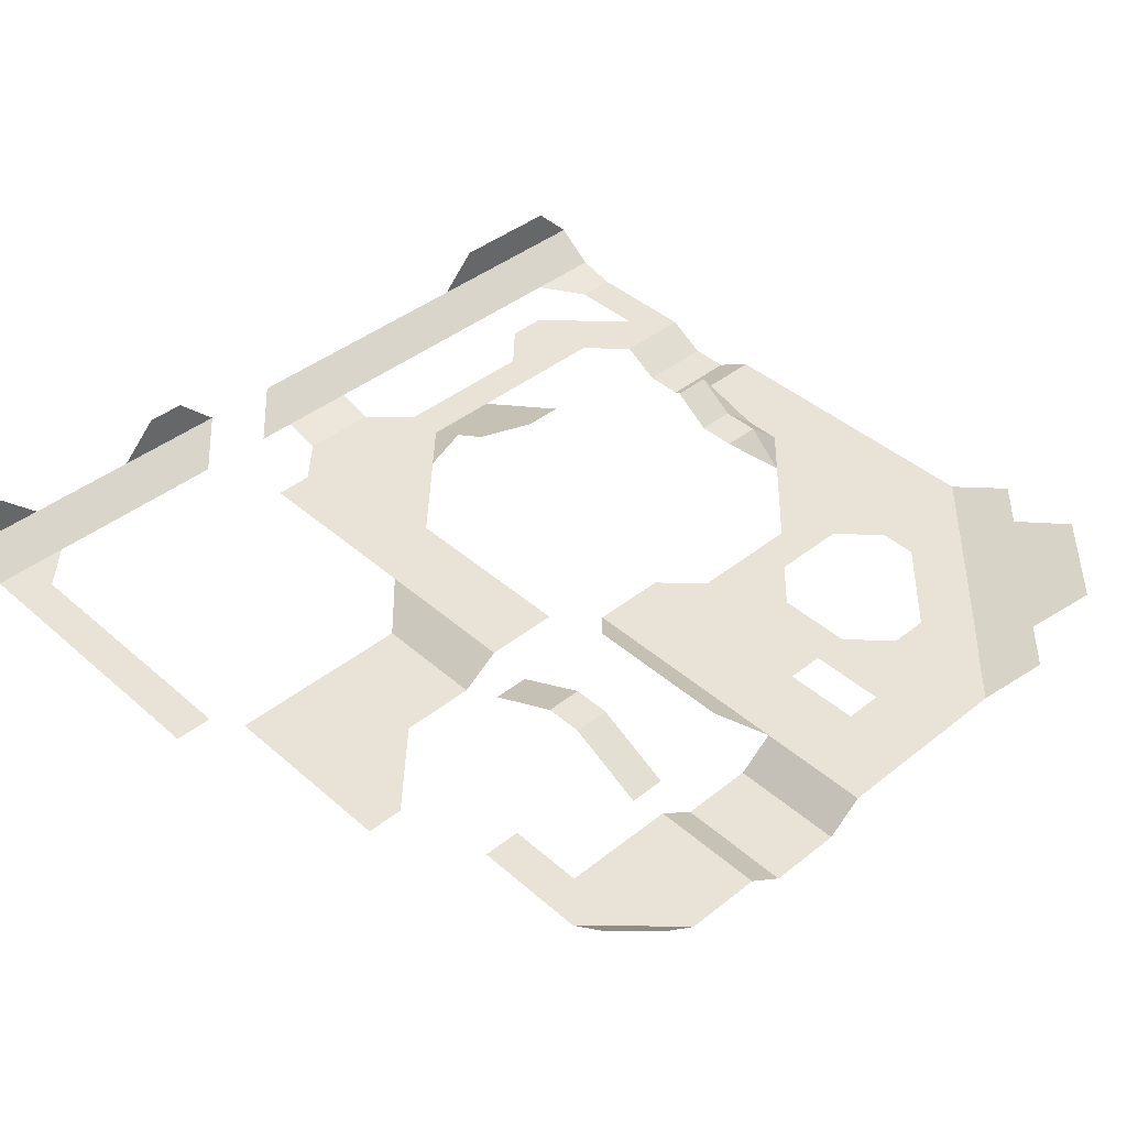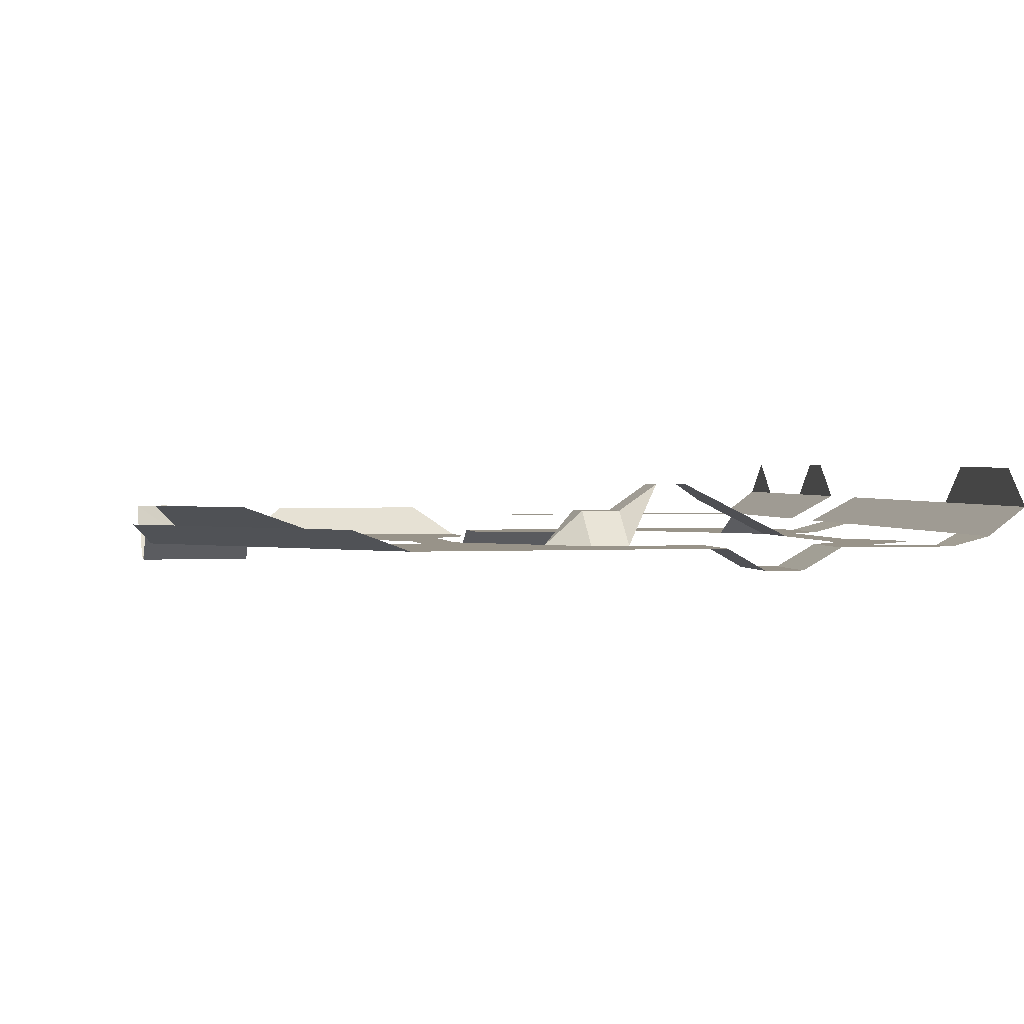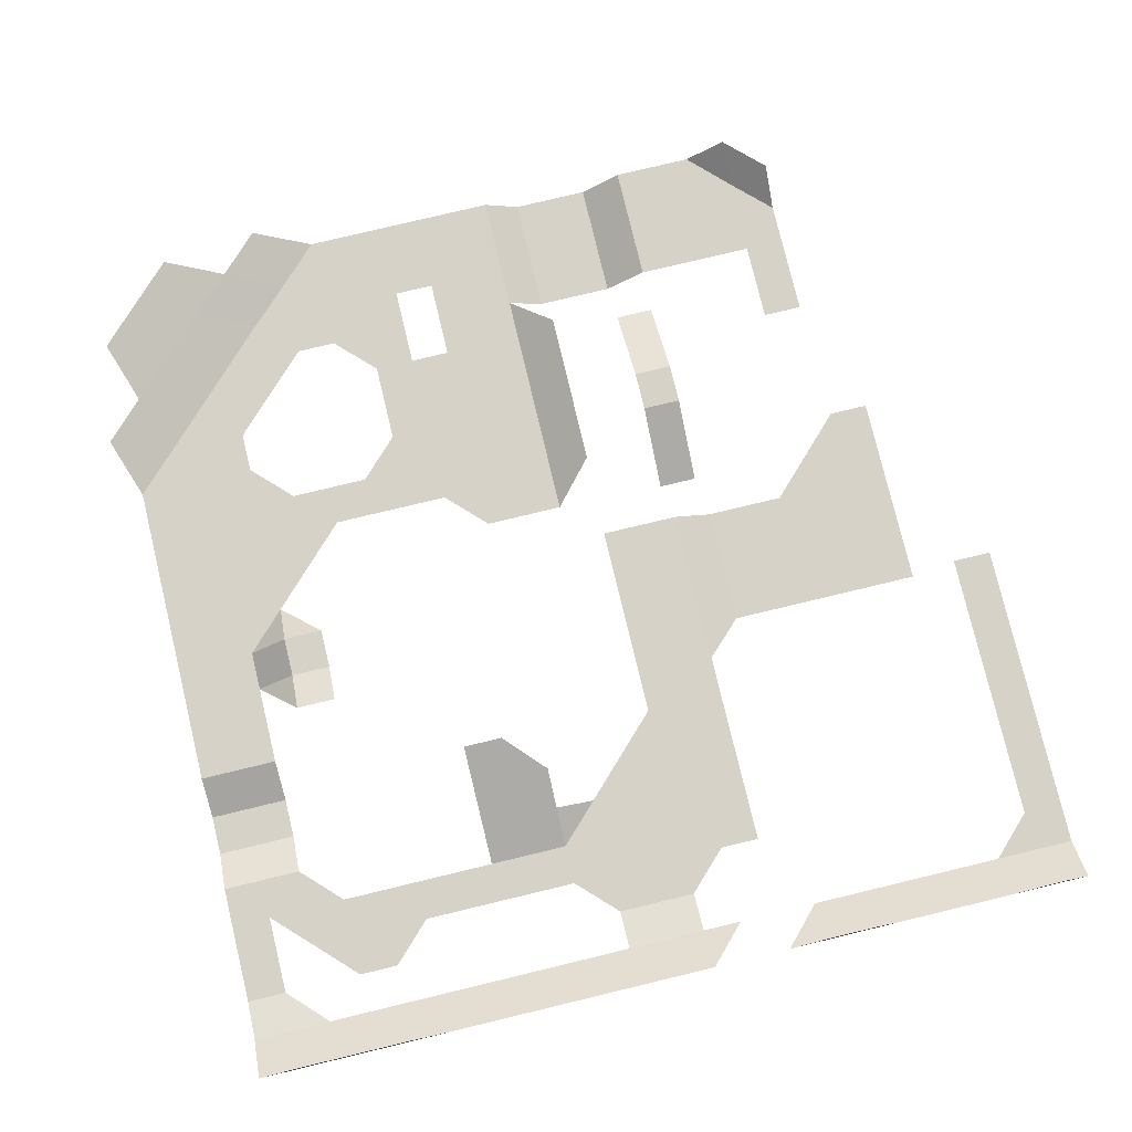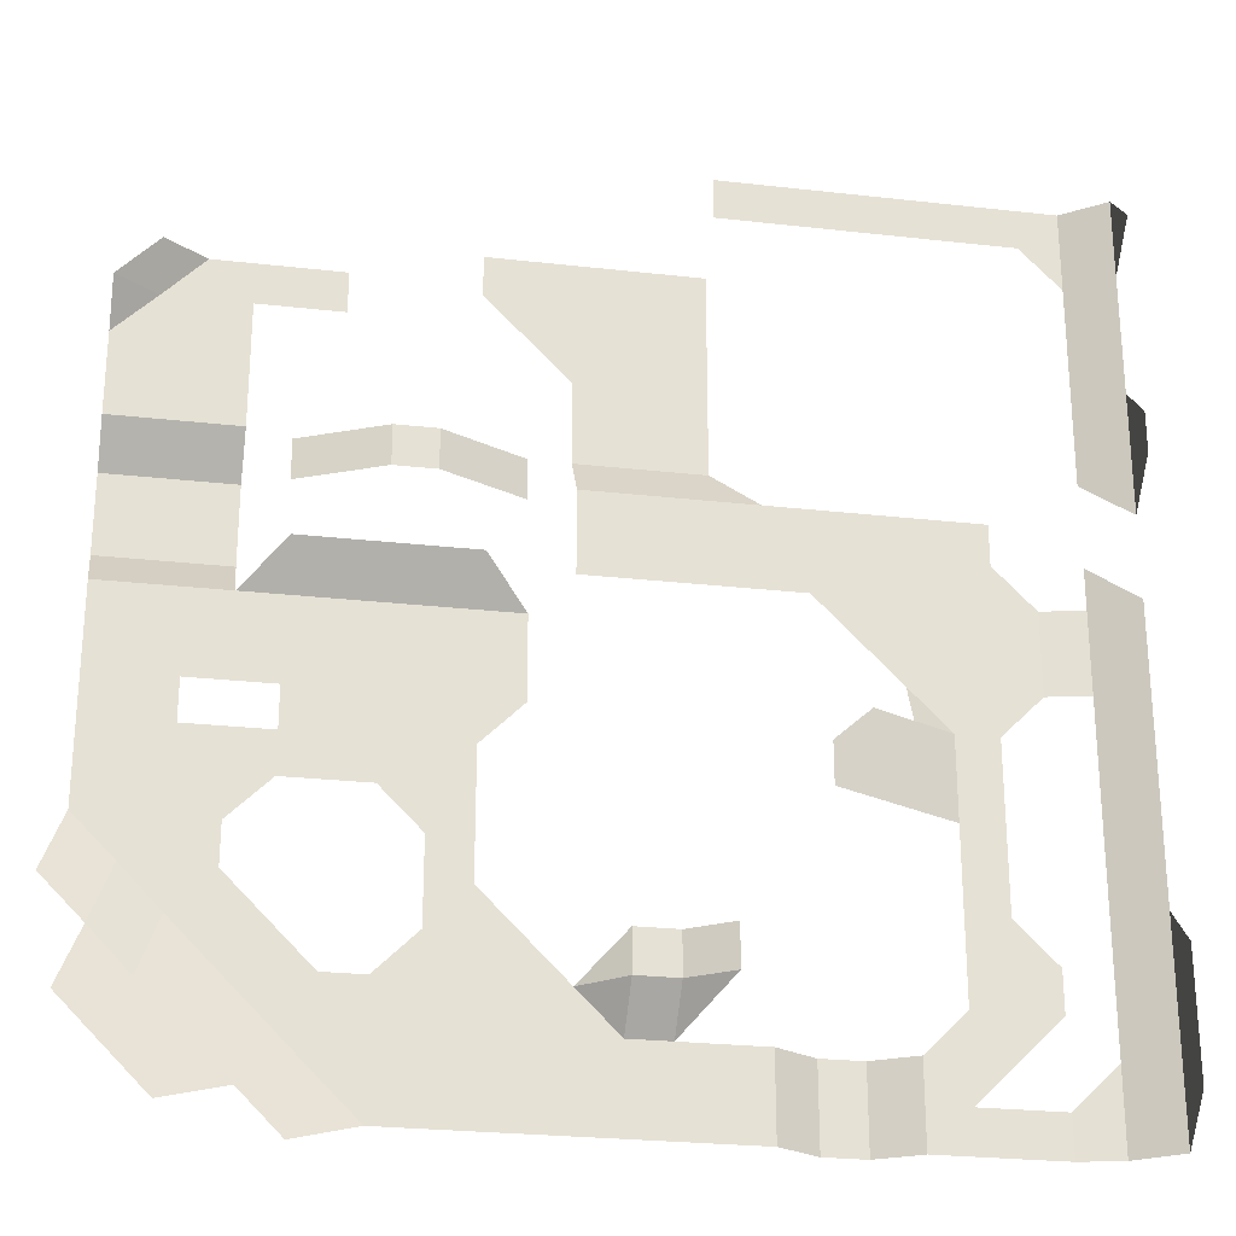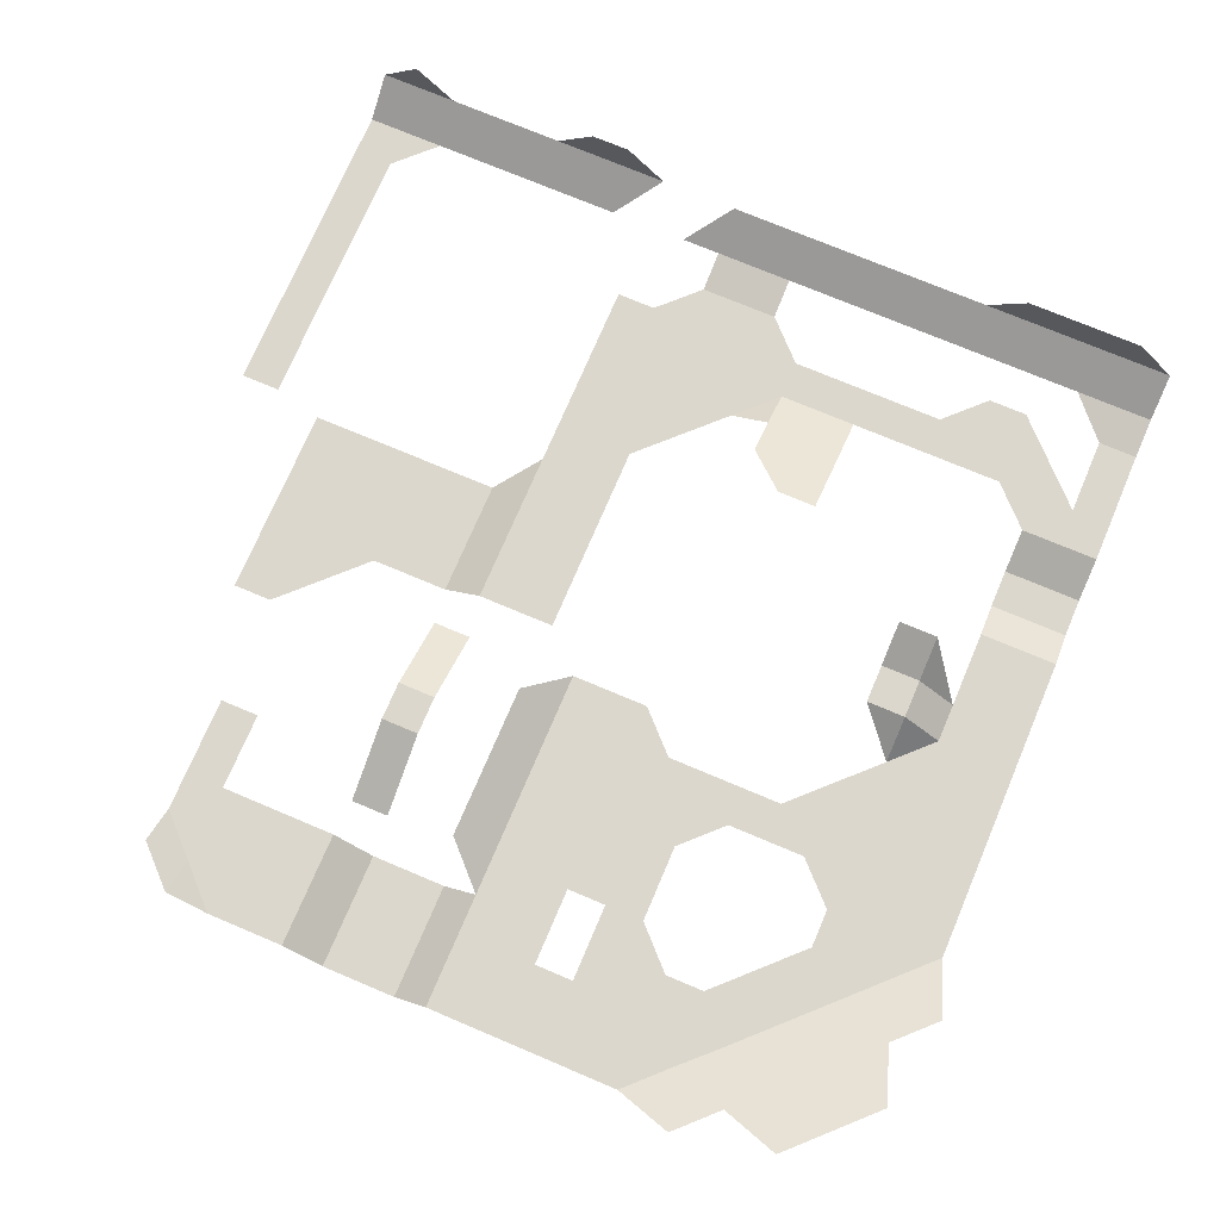
<metadata>
{"format":"obj","ext":"obj","renderer":"f3d","projection":"perspective","resolution":1024,"background":"white","views":[{"elev":41.9,"azim":46.3,"up":"+Y"},{"elev":1.6,"azim":168.1,"up":"+Y"},{"elev":78.1,"azim":-103.5,"up":"+Y"},{"elev":-25.8,"azim":169.7,"up":"+Z"},{"elev":73.0,"azim":113.0,"up":"+Y"}]}
</metadata>
<code>
o Plane
v 1.758 -0.004704 0.4993
v 1.952 -0.004704 0.4993
v 1.758 -0.004704 0.3057
v 1.952 -0.004704 0.3057
v 1.758 -0.004704 0.1157
v 1.952 -0.004704 0.1157
v 1.758 0.14 -0.06426
v 1.952 0.14 -0.06426
v 1.758 0.14 -0.2643
v 1.952 0.14 -0.2643
v 1.758 0.14 -0.4643
v 1.952 0.14 -0.4643
v 1.758 0.14 -0.6643
v 1.952 0.14 -0.6643
v 1.758 0.14 -0.8643
v 1.952 0.14 -0.8643
v 1.758 0.14 -1.064
v 1.952 0.14 -1.064
v 1.758 0.14 0.6993
v 1.952 0.14 0.6993
v 1.758 0.14 0.8993
v 1.952 0.14 0.8993
v 1.758 0.14 1.099
v 1.952 0.14 1.099
v 1.758 0.14 1.299
v 1.952 0.14 1.299
v 1.558 -0.004704 0.4993
v 1.558 -0.004704 0.3057
v 1.558 -0.004704 0.1157
v 1.558 0.14 -0.06426
v 1.558 0.14 -0.2643
v 1.558 0.14 -0.4643
v 1.558 0.14 -0.6643
v 1.558 0.14 -0.8643
v 1.558 0.14 -1.064
v 1.558 0.14 0.6993
v 1.558 0.14 0.8993
v 1.558 0.14 1.099
v 1.558 0.14 1.299
v 2.152 -0.004704 0.4993
v 2.152 -0.004704 0.3057
v 2.152 -0.004704 0.1157
v 2.152 0.14 -0.06426
v 2.152 0.14 -0.2643
v 2.152 0.14 -0.4643
v 2.152 0.14 -0.6643
v 2.152 0.14 -0.8643
v 2.152 0.14 -1.064
v 2.152 0.14 0.6993
v 2.152 0.14 0.8993
v 2.152 0.14 1.099
v 1.758 0.14 1.499
v 1.558 0.14 1.499
v 1.358 0.14 1.299
v 1.358 0.14 1.499
v 1.158 0.14 1.299
v 1.158 0.14 1.499
v 1.758 0.14 -1.264
v 1.952 0.14 -1.264
v 1.558 0.14 -1.264
v 1.758 0.14 -1.464
v 1.558 0.14 -1.464
v 1.358 0.14 -0.6643
v 1.358 0.14 -0.8643
v 1.158 0.14 -0.6643
v 1.158 0.14 -0.8643
v 0.9581 0.14 -0.6643
v 0.9581 0.14 -0.8643
v 0.7581 0.14 -0.6643
v 0.7581 0.14 -0.8643
v 0.5581 0.14 -0.6643
v 0.5581 0.14 -0.8643
v 0.7581 0.14 -1.064
v 0.5581 0.14 -1.064
v 0.7581 0.14 -1.264
v 0.5581 0.14 -1.264
v 0.7581 0.14 -1.464
v 0.5581 0.14 -1.464
v 0.7581 0.14 -1.664
v 0.5581 0.14 -1.664
v 0.7581 0.14 -1.864
v 0.5581 0.14 -1.864
v 0.9581 0.14 -1.664
v 0.9581 0.14 -1.864
v 1.158 0.14 -1.664
v 1.158 0.14 -1.864
v 1.358 0.14 -1.664
v 1.358 0.14 -1.864
v 1.358 0.14 -0.4643
v 1.158 0.14 -0.4643
v 0.9581 0.14 -0.4643
v 0.7581 0.14 -0.4643
v 0.5581 0.14 -0.4643
v 1.358 0.14 -0.2643
v 1.158 0.14 -0.2643
v 0.9581 0.14 -0.2643
v 0.7581 0.14 -0.2643
v 0.5581 0.14 -0.2643
v 1.358 0.14 -0.06426
v 1.158 0.14 -0.06426
v 0.9581 0.14 -0.06426
v 0.7581 0.14 -0.06426
v 0.5581 0.14 -0.06426
v 0.3581 0.14 -0.4643
v 0.3581 0.14 -0.2643
v 0.3581 0.14 -0.06426
v 0.3581 0.14 -1.464
v 0.3581 0.14 -1.664
v 0.3581 0.14 -1.864
v 0.7581 0.14 -2.064
v 0.5581 0.14 -2.064
v 0.9581 0.14 -2.064
v 1.158 0.14 -2.064
v 0.7581 0.14 -2.264
v 0.5581 0.14 -2.264
v 0.9581 0.14 -2.264
v 0.1581 0.14 -1.664
v 0.1581 0.14 -1.864
v 0.3581 0.14 -2.064
v 0.1581 0.14 -2.064
v 0.3581 0.14 -2.264
v 0.1581 0.14 -2.264
v -0.04188 0.14 -1.864
v -0.04188 0.14 -2.064
v -0.04188 0.14 -2.264
v -0.2419 0.14 -1.864
v -0.2419 0.14 -2.064
v -0.2419 0.14 -2.264
v -0.4419 0.14 -1.864
v -0.4419 0.14 -2.064
v -0.4419 0.14 -2.264
v -0.6419 0.14 -1.864
v -0.6419 0.14 -2.064
v -0.6419 0.14 -2.264
v -0.8419 0.02604 -1.864
v -0.8419 0.02604 -2.064
v -0.8419 0.02604 -2.264
v -1.042 0.02604 -1.864
v -1.042 0.02604 -2.064
v -1.042 0.02604 -2.264
v -1.242 0.14 -1.864
v -1.242 0.14 -2.064
v -1.242 0.14 -2.264
v -1.442 0.14 -2.064
v -1.442 0.14 -2.264
v -1.642 0.14 -2.064
v -1.642 0.14 -2.264
v -1.842 0.14 -2.064
v -1.842 0.14 -2.264
v -1.442 0.14 -1.664
v 1.358 0.14 -1.464
v 1.558 0.14 -1.664
v -1.442 0.14 -1.864
v -1.642 0.14 -1.864
v -1.642 0.14 -1.664
v -1.642 0.14 -1.464
v -1.842 0.14 -1.664
v -1.842 0.14 -1.464
v -1.442 0.14 -1.464
v -1.442 0.14 -1.264
v -1.642 0.14 -1.264
v -0.8419 0.44 -0.6643
v -0.8419 0.44 -0.8643
v -1.042 0.34 -0.4643
v -1.042 0.34 -0.6643
v -1.042 0.34 -0.8643
v -1.242 0.24 -0.4643
v -1.242 0.24 -0.6643
v -1.242 0.24 -0.8643
v -1.442 0.14 -0.4643
v -1.442 0.14 -0.6643
v -1.442 0.14 -0.8643
v -2.242 0.34 -0.06426
v 0.9581 0.27 0.6993
v 0.9581 0.27 0.5057
v 0.7581 0.27 0.6993
v 0.7581 0.27 0.5057
v 1.358 0.07 0.5057
v 1.358 0.07 0.6993
v 0.3581 0.07 0.5057
v 0.3581 0.07 0.6993
v 1.158 0.17 0.5057
v 1.158 0.17 0.6993
v 0.5581 0.17 0.6993
v 0.5581 0.17 0.5057
v -1.642 0.14 -0.8643
v -1.642 0.14 -1.064
v -1.442 0.14 -1.064
v -2.042 0.19 -0.6643
v -2.042 0.19 -0.4643
v -2.042 0.19 -0.2643
v -2.042 0.19 -2.064
v -2.042 0.19 -2.264
v -2.242 0.34 -2.064
v -2.242 0.34 -2.264
v -2.042 0.19 -1.864
v -2.242 0.34 -1.864
v -2.042 0.19 -1.664
v -2.242 0.34 -1.664
v -2.042 0.19 -1.464
v -2.242 0.34 -1.464
v -2.042 0.19 -1.264
v -2.242 0.34 -1.264
v -2.042 0.19 -1.064
v -2.242 0.34 -1.064
v -2.042 0.19 -0.8643
v -2.242 0.34 -0.8643
v -2.242 0.34 -0.6643
v -2.242 0.34 -0.4643
v -2.242 0.34 -0.2643
v -2.042 0.19 -0.06426
v -2.242 0.54 -2.064
v -2.242 0.54 -1.864
v -2.242 0.54 -1.664
v -2.242 0.54 -1.464
v 2.158 0.3585 -1.864
v 1.758 0.3585 -2.264
v 1.958 0.3585 -2.064
v 1.458 0.2507 -2.164
v 1.258 0.2507 -2.364
v 2.252 0.2507 -1.364
v 2.052 0.2507 -1.564
v 1.858 0.2507 -1.764
v 1.658 0.2507 -1.964
v 2.152 0.2784 1.299
v 1.958 0.2784 1.499
v -1.642 0.14 -0.6643
v -1.642 0.14 -0.4643
v -1.442 0.14 -0.2643
v -1.642 0.14 -0.2643
v -1.242 0.14 -0.2643
v -1.842 0.14 -0.2643
v -2.242 0.34 0.1357
v -2.042 0.19 0.1357
v -2.042 0.19 0.3357
v -1.442 0.14 -0.06426
v -1.642 0.14 -0.06426
v -1.242 0.14 -0.06426
v -1.842 0.14 -0.06426
v -1.442 0.14 0.1357
v -1.642 0.14 0.1357
v -1.242 0.14 0.1357
v -1.842 0.14 0.1357
v -1.042 0.14 -0.06426
v -1.042 0.14 0.1357
v -1.442 0.14 0.3357
v -1.242 0.14 0.3357
v -1.042 0.14 0.3357
v -0.8419 0.14 0.1357
v -0.8419 0.14 0.3357
v -1.642 0.14 0.3357
v -0.6419 0.14 0.1357
v -0.6419 0.14 0.3357
v -0.4419 0.14 0.1357
v -0.4419 0.14 0.3357
v -0.2419 0.14 0.1357
v -0.2419 0.14 0.3357
v -0.04188 0.14 0.1357
v -0.04188 0.14 0.3357
v 0.1581 0.14 0.1357
v 0.1581 0.14 0.3357
v -1.442 0.14 0.5357
v -1.242 0.14 0.5357
v -1.042 0.14 0.5357
v -0.8419 0.14 0.5357
v -1.642 0.14 0.5357
v -0.6419 0.14 0.5357
v -0.4419 0.14 0.5357
v -0.2419 0.14 0.5357
v -0.04188 0.14 0.5357
v 0.1581 0.14 0.5357
v -0.4419 0 0.7357
v -0.2419 0 0.7357
v -0.04188 0 0.7357
v 0.1581 0 0.7357
v -0.4419 0 0.9357
v -0.2419 0 0.9357
v -0.04188 0 0.9357
v 0.1581 0 0.9357
v -0.4419 0 1.136
v -0.2419 0 1.136
v -0.04188 0 1.136
v 0.1581 0 1.136
v -0.4419 0 1.336
v -0.2419 0 1.336
v -0.04188 0 1.336
v 0.1581 0 1.336
v -0.4419 0 1.536
v -0.2419 0 1.536
v -0.04188 0 1.536
v 0.1581 0 1.536
v -0.4419 0 1.736
v -0.2419 0 1.736
v -0.04188 0 1.736
v 0.1581 0 1.736
v 0.3581 0 1.336
v 0.3581 0 1.536
v 0.3581 0 1.736
v 0.5581 0 1.736
v 0.5581 0 1.536
v -2.042 0.19 0.7357
v -2.242 0.34 0.7357
v -2.242 0.34 0.5357
v -0.4419 0.19 1.936
v -0.4419 0.19 2.136
v -0.6419 0.19 1.936
v -0.6419 0.19 2.136
v -0.8419 0.19 1.936
v -0.8419 0.19 2.136
v -1.042 0.19 1.936
v -1.042 0.19 2.136
v -1.242 0.19 1.936
v -1.242 0.19 2.136
v -1.442 0.19 1.936
v -1.442 0.19 2.136
v -1.642 0.19 1.936
v -1.642 0.19 2.136
v -1.842 0.19 1.936
v -1.842 0.19 2.136
v -2.042 0.19 1.936
v -2.042 0.19 2.136
v -2.242 0.34 1.936
v -2.242 0.34 2.136
v -2.042 0.19 1.736
v -2.242 0.34 1.736
v -2.042 0.19 1.536
v -2.242 0.34 1.536
v -2.042 0.19 1.336
v -2.242 0.34 1.336
v -2.042 0.19 1.136
v -2.242 0.34 1.136
v -2.042 0.19 0.9357
v -2.242 0.34 0.9357
v -2.242 0.54 0.7357
v -2.242 0.54 0.9357
v -2.242 0.54 1.936
v 1.358 0.292 0.1357
v 1.158 0.292 0.1357
v 0.9581 0.292 0.1357
v 0.7581 0.292 0.1357
v 0.5581 0.292 0.1357
v -0.04188 0.3154 -1.464
v -0.04188 0.3154 -1.664
v -0.2419 0.3154 -1.664
v -0.2419 0.3154 -1.464
v -0.4419 0.4536 -1.664
v -0.4419 0.4536 -1.464
f 1 2 4 3
f 3 4 6 5
f 5 6 8 7
f 7 8 10 9
f 9 10 12 11
f 11 12 14 13
f 13 14 16 15
f 15 16 18 17
f 2 1 19 20
f 20 19 21 22
f 22 21 23 24
f 24 23 25 26
f 13 15 34 33
f 25 23 38 39
f 23 21 37 38
f 9 11 32 31
f 7 9 31 30
f 21 19 36 37
f 5 7 30 29
f 19 1 27 36
f 3 5 29 28
f 1 3 28 27
f 15 17 35 34
f 10 8 43 44
f 8 6 42 43
f 6 4 41 42
f 4 2 40 41
f 22 24 51 50
f 18 16 47 48
f 20 22 50 49
f 16 14 46 47
f 2 20 49 40
f 12 10 44 45
f 25 39 53 52
f 53 39 54 55
f 55 54 56 57
f 35 17 58 60
f 17 18 59 58
f 60 58 61 62
f 33 34 64 63
f 63 64 66 65
f 65 66 68 67
f 67 68 70 69
f 69 70 72 71
f 72 70 73 74
f 74 73 75 76
f 76 75 77 78
f 78 77 79 80
f 80 79 81 82
f 81 79 83 84
f 84 83 85 86
f 86 85 87 88
f 69 71 93 92
f 65 67 91 90
f 89 90 95 94
f 92 93 98 97
f 90 91 96 95
f 91 92 97 96
f 96 97 102 101
f 94 95 100 99
f 97 98 103 102
f 95 96 101 100
f 103 98 105 106
f 98 93 104 105
f 80 82 109 108
f 78 80 108 107
f 84 86 113 112
f 81 84 112 110
f 82 81 110 111
f 110 112 116 114
f 111 110 114 115
f 108 109 118 117
f 118 109 119 120
f 120 119 121 122
f 115 121 119 111
f 109 82 111 119
f 120 122 125 124
f 118 120 124 123
f 124 125 128 127
f 123 124 127 126
f 127 128 131 130
f 126 127 130 129
f 130 131 134 133
f 129 130 133 132
f 133 134 137 136
f 132 133 136 135
f 136 137 140 139
f 135 136 139 138
f 139 140 143 142
f 138 139 142 141
f 142 143 145 144
f 144 145 147 146
f 146 147 149 148
f 32 89 94 31
f 31 94 99 30
f 25 52 26
f 24 26 51
f 58 59 61
f 18 48 59
f 70 68 73
f 79 77 83
f 34 35 64
f 151 62 152 87
f 87 85 151
f 60 62 151
f 112 113 116
f 86 88 113
f 87 152 88
f 62 61 152
f 141 142 144 153
f 150 153 154 155
f 156 155 157 158
f 159 156 161 160
f 165 164 162
f 166 165 162 163
f 169 168 165 166
f 168 167 164 165
f 172 171 168 169
f 171 170 167 168
f 150 155 156 159
f 155 154 157
f 153 144 154
f 158 161 156
f 78 107 76
f 108 117 107
f 118 123 117
f 153 150 141
f 174 175 177 176
f 176 177 185 184
f 174 183 182 175
f 182 183 179 178
f 184 185 180 181
f 188 187 186 172
f 160 161 187 188
f 148 149 193 192
f 192 193 195 194
f 192 194 197 196
f 196 197 199 198
f 198 199 201 200
f 200 201 203 202
f 202 203 205 204
f 204 205 207 206
f 191 190 209 210
f 190 189 208 209
f 207 208 189 206
f 191 210 173 211
f 201 199 214 215
f 197 194 212 213
f 199 197 213 214
f 194 195 212
f 59 48 221
f 221 222 59
f 59 222 61
f 116 113 220
f 220 113 219
f 113 88 219
f 224 223 218
f 218 223 216
f 222 216 223
f 222 223 61
f 152 61 223
f 223 224 152
f 152 224 88
f 219 88 224
f 219 224 217
f 218 217 224
f 192 196 148
f 225 26 226
f 52 226 26
f 26 225 51
f 172 186 227 171
f 171 227 228 170
f 170 228 230 229
f 170 229 231
f 167 170 231
f 230 228 232
f 211 173 233 234
f 234 233 235
f 230 232 239 237
f 231 229 236 238
f 229 230 237 236
f 237 239 243 241
f 238 236 240 242
f 236 237 241 240
f 234 243 239 211
f 211 239 232 191
f 238 242 245 244
f 238 244 231
f 245 242 247 248
f 242 240 246 247
f 245 248 250 249
f 245 249 244
f 241 251 246 240
f 243 251 241
f 249 250 253 252
f 252 253 255 254
f 254 255 257 256
f 256 257 259 258
f 258 259 261 260
f 246 251 266 262
f 247 246 262 263
f 250 248 264 265
f 248 247 263 264
f 261 259 270 271
f 259 257 269 270
f 257 255 268 269
f 255 253 267 268
f 253 250 265 267
f 271 270 274 275
f 270 269 273 274
f 269 268 272 273
f 275 274 278 279
f 274 273 277 278
f 273 272 276 277
f 279 278 282 283
f 278 277 281 282
f 277 276 280 281
f 283 282 286 287
f 282 281 285 286
f 281 280 284 285
f 287 286 290 291
f 286 285 289 290
f 285 284 288 289
f 291 290 294 295
f 290 289 293 294
f 289 288 292 293
f 287 291 297 296
f 298 299 300 297
f 295 298 297 291
f 287 296 283
f 296 297 300
f 268 267 272
f 302 301 303
f 304 306 307 305
f 307 306 308 309
f 309 308 310 311
f 311 310 312 313
f 313 312 314 315
f 315 314 316 317
f 317 316 318 319
f 319 318 320 321
f 321 320 322 323
f 322 320 324 325
f 325 324 326 327
f 327 326 328 329
f 329 328 330 331
f 331 330 332 333
f 302 333 332 301
f 320 318 324
f 333 302 334 335
f 302 303 334
f 323 322 336
f 102 103 341 340
f 100 101 339 338
f 101 102 340 339
f 99 100 338 337
f 103 106 341
f 99 337 30
f 201 215 203
f 325 336 322
f 335 331 333
f 123 343 117
f 126 343 123
f 342 117 343
f 344 345 342 343
f 345 344 346 347
f 126 344 343
f 344 126 346
f 14 12 45 46
f 63 65 90 89
f 67 69 92 91
f 93 71 104

</code>
